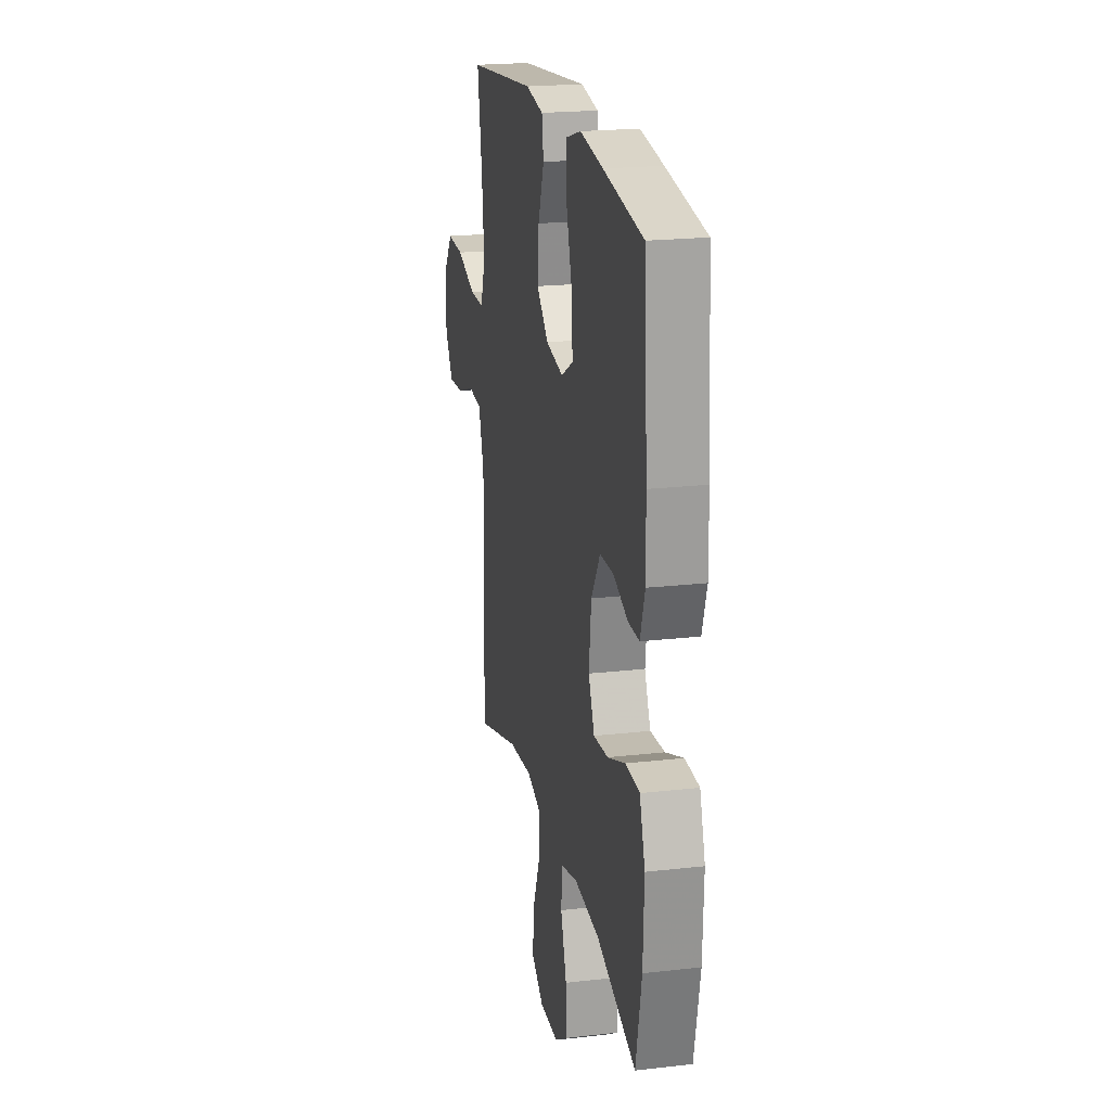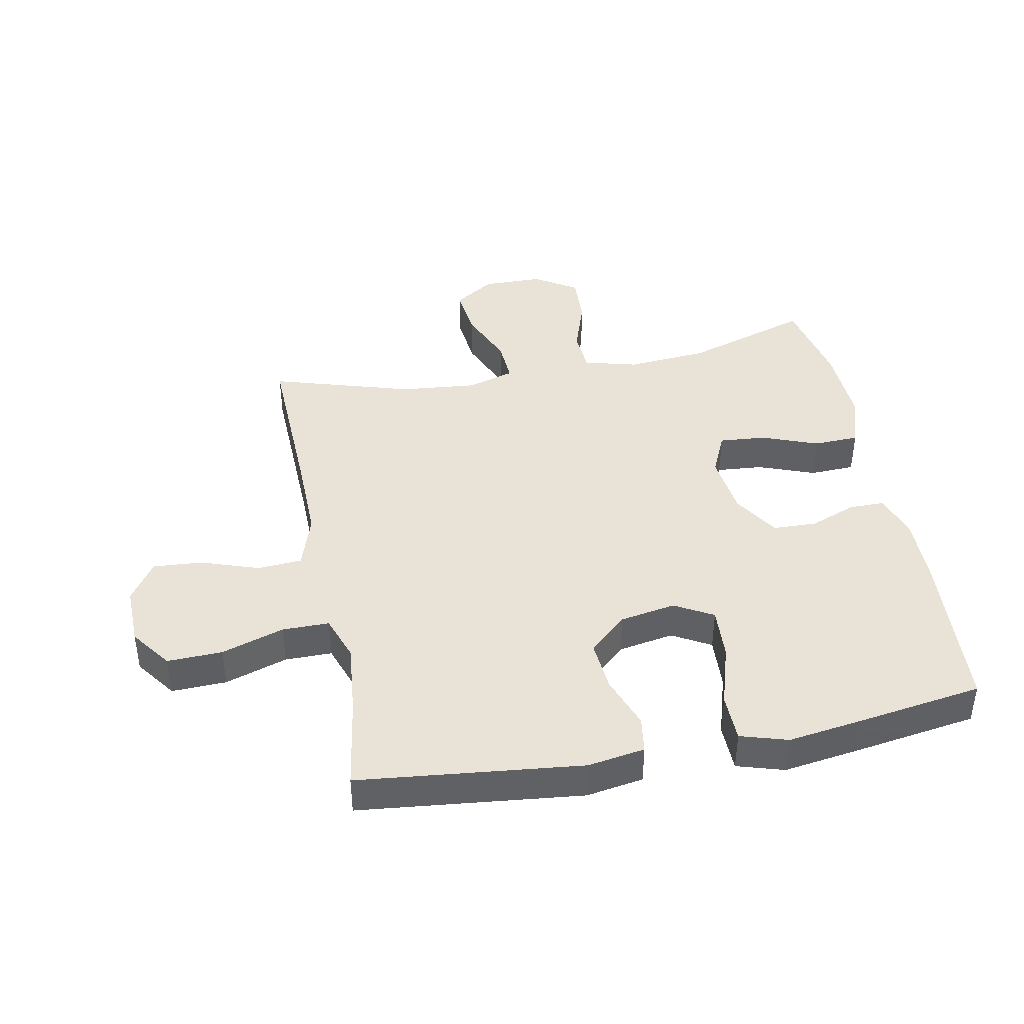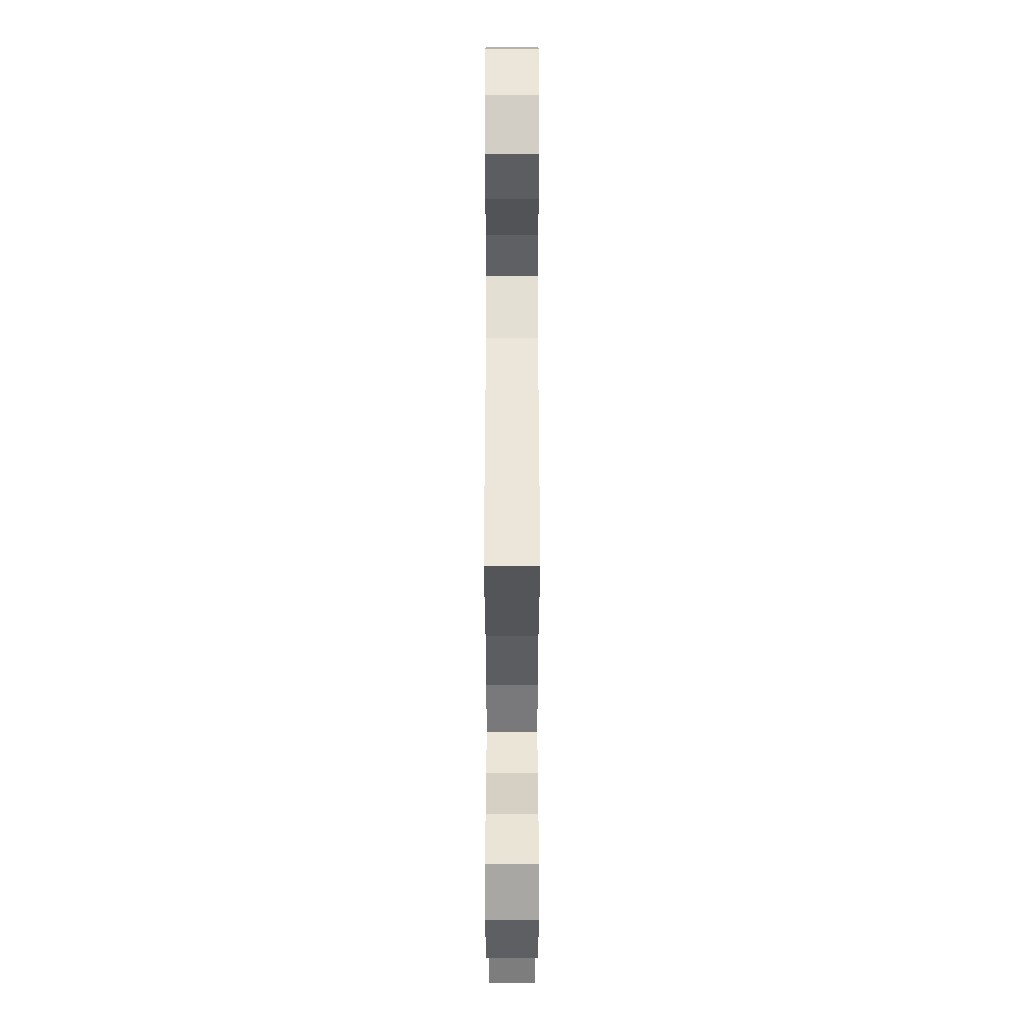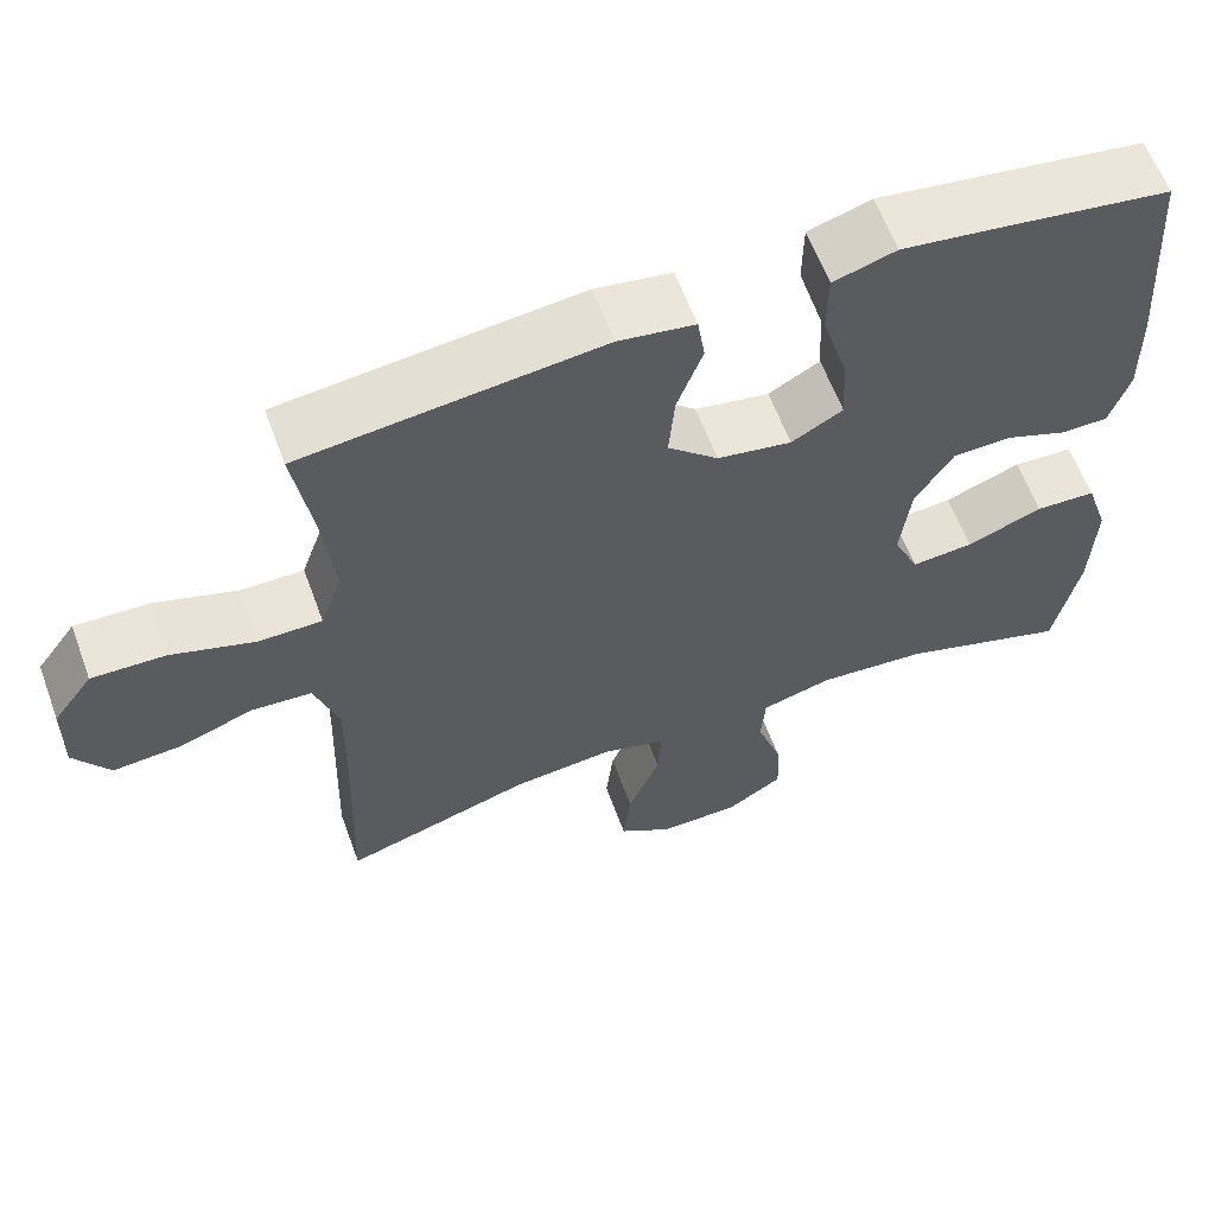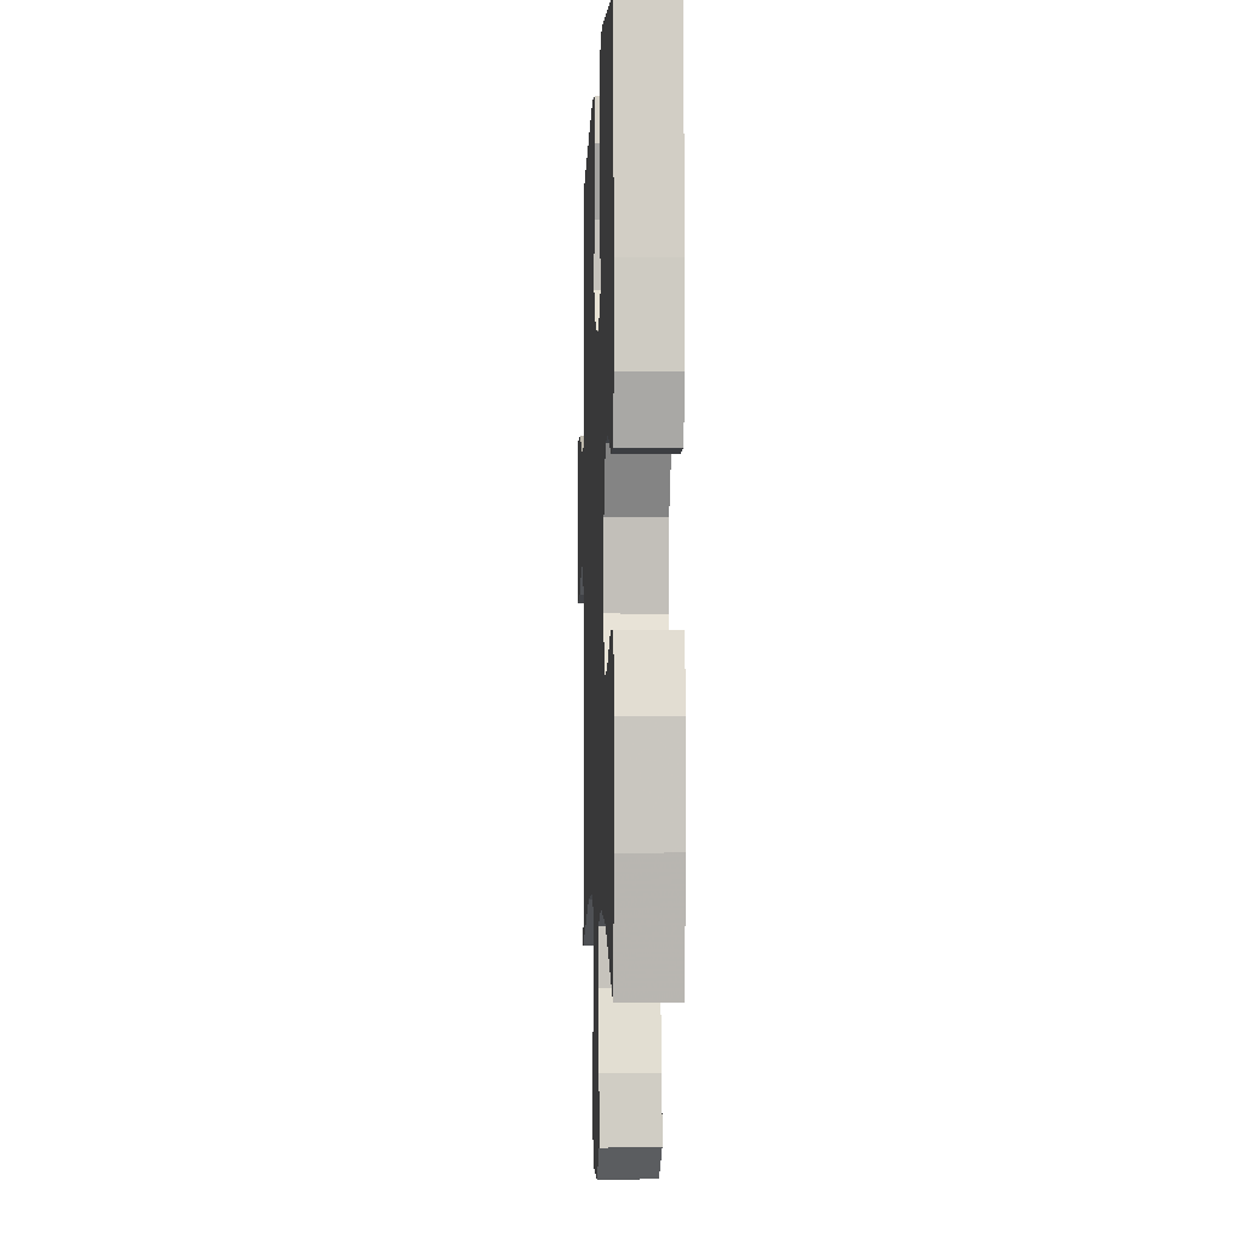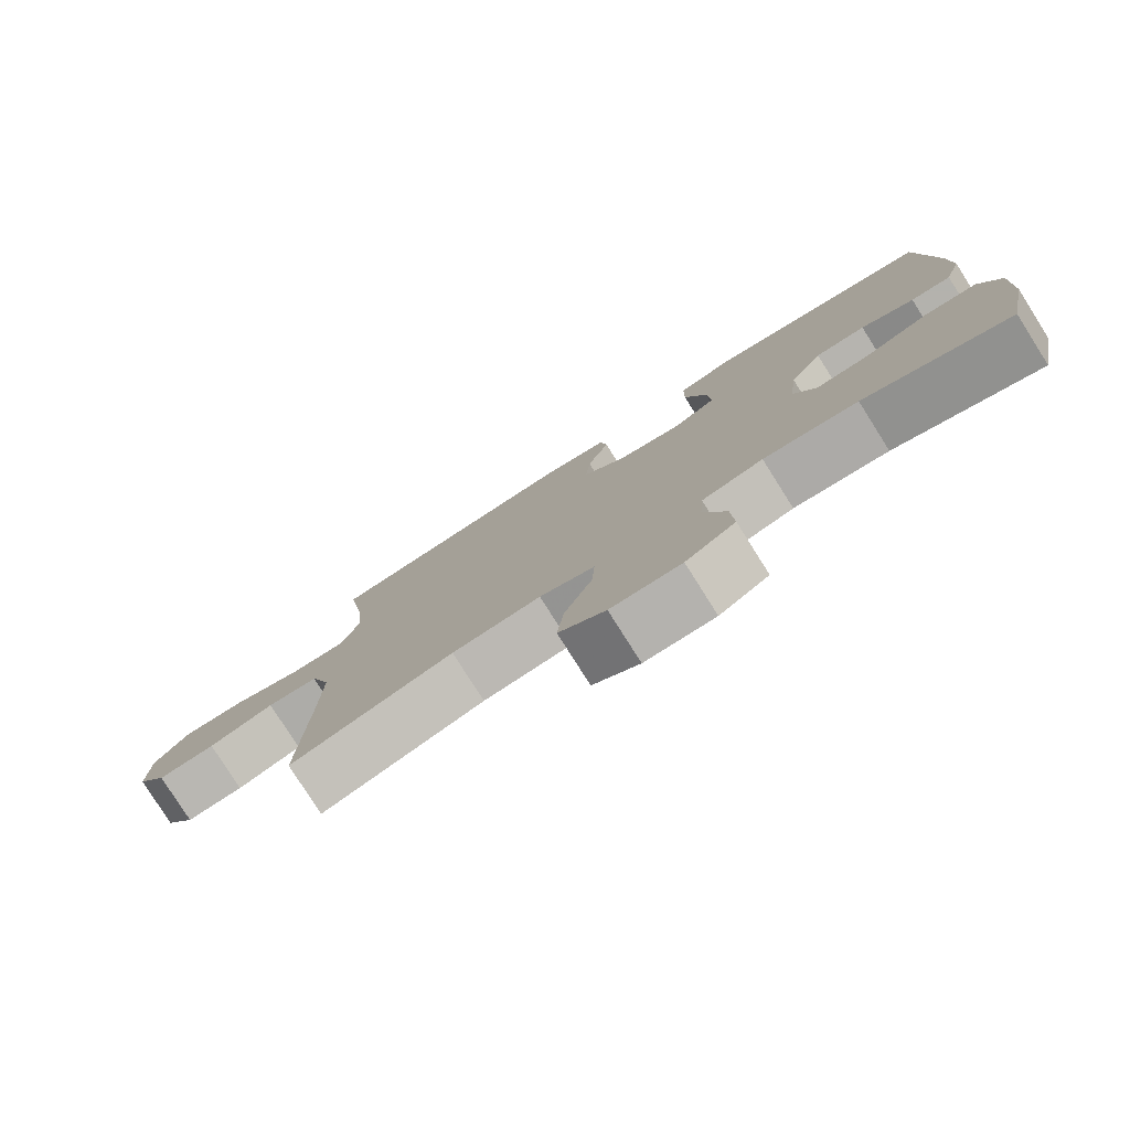
<metadata>
{"format":"obj","ext":"obj","renderer":"f3d","projection":"perspective","resolution":1024,"background":"white","views":[{"elev":21.0,"azim":78.4,"up":"+Z"},{"elev":41.6,"azim":-11.0,"up":"+Y"},{"elev":-41.2,"azim":-90.0,"up":"+Z"},{"elev":61.2,"azim":-20.2,"up":"+Z"},{"elev":-3.0,"azim":87.6,"up":"+Z"},{"elev":-79.4,"azim":32.3,"up":"+Z"}]}
</metadata>
<code>
v -0.5 0.07 -0.5
v -0.491 0.07 -0.226
v -0.489 0.07 -0.09
v -0.518 0.07 -0.001
v -0.59 0.07 0.004
v -0.682 0.07 -0.028
v -0.763 0.07 -0.034
v -0.806 0.07 0.031
v -0.804 0.07 0.128
v -0.756 0.07 0.194
v -0.667 0.07 0.191
v -0.566 0.07 0.158
v -0.49 0.07 0.158
v -0.464 0.07 0.232
v -0.476 0.07 0.35
v -0.5 0.07 0.5
v -0.14 0.07 0.539
v -0.048 0.07 0.524
v -0.039 0.07 0.465
v -0.07 0.07 0.38
v -0.077 0.07 0.297
v -0.016 0.07 0.241
v 0.074 0.07 0.225
v 0.136 0.07 0.26
v 0.131 0.07 0.345
v 0.1 0.07 0.447
v 0.101 0.07 0.525
v 0.177 0.07 0.548
v 0.296 0.07 0.531
v 0.5 0.07 0.5
v 0.519 0.07 0.232
v 0.521 0.07 0.119
v 0.497 0.07 0.046
v 0.44 0.07 0.046
v 0.365 0.07 0.075
v 0.294 0.07 0.073
v 0.248 0.07 -0.001
v 0.236 0.07 -0.104
v 0.267 0.07 -0.173
v 0.342 0.07 -0.167
v 0.434 0.07 -0.132
v 0.507 0.07 -0.135
v 0.535 0.07 -0.22
v 0.53 0.07 -0.353
v 0.5 0.07 -0.5
v 0.296 0.07 -0.434
v 0.164 0.07 -0.423
v 0.078 0.07 -0.446
v 0.073 0.07 -0.515
v 0.104 0.07 -0.607
v 0.108 0.07 -0.689
v 0.039 0.07 -0.733
v -0.059 0.07 -0.734
v -0.124 0.07 -0.691
v -0.115 0.07 -0.607
v -0.076 0.07 -0.513
v -0.072 0.07 -0.442
v -0.149 0.07 -0.419
v -0.273 0.07 -0.431
v -0.5 0 -0.5
v -0.491 0 -0.226
v -0.489 0 -0.09
v -0.518 0 -0.001
v -0.59 0 0.004
v -0.682 0 -0.028
v -0.763 0 -0.034
v -0.806 0 0.031
v -0.804 0 0.128
v -0.756 0 0.194
v -0.667 0 0.191
v -0.566 0 0.158
v -0.49 0 0.158
v -0.464 0 0.232
v -0.476 0 0.35
v -0.5 0 0.5
v -0.14 0 0.539
v -0.048 0 0.524
v -0.039 0 0.465
v -0.07 0 0.38
v -0.077 0 0.297
v -0.016 0 0.241
v 0.074 0 0.225
v 0.136 0 0.26
v 0.131 0 0.345
v 0.1 0 0.447
v 0.101 0 0.525
v 0.177 0 0.548
v 0.296 0 0.531
v 0.5 0 0.5
v 0.519 0 0.232
v 0.521 0 0.119
v 0.497 0 0.046
v 0.44 0 0.046
v 0.365 0 0.075
v 0.294 0 0.073
v 0.248 0 -0.001
v 0.236 0 -0.104
v 0.267 0 -0.173
v 0.342 0 -0.167
v 0.434 0 -0.132
v 0.507 0 -0.135
v 0.535 0 -0.22
v 0.53 0 -0.353
v 0.5 0 -0.5
v 0.296 0 -0.434
v 0.164 0 -0.423
v 0.078 0 -0.446
v 0.073 0 -0.515
v 0.104 0 -0.607
v 0.108 0 -0.689
v 0.039 0 -0.733
v -0.059 0 -0.734
v -0.124 0 -0.691
v -0.115 0 -0.607
v -0.076 0 -0.513
v -0.072 0 -0.442
v -0.149 0 -0.419
v -0.273 0 -0.431
f 54 55 56
f 53 54 56
f 52 53 56
f 51 52 56
f 50 51 56
f 49 50 56
f 48 49 56 57
f 47 48 57 58
f 44 45 46
f 43 44 46
f 42 43 46
f 41 42 46
f 40 41 46
f 39 40 46 47
f 38 39 47 58
f 33 34 35
f 32 33 35
f 31 32 35
f 30 31 35
f 29 30 35
f 28 29 35
f 27 28 35
f 26 27 35
f 25 26 35
f 24 25 35 36
f 23 24 36 37
f 18 19 20
f 17 18 20
f 16 17 20
f 15 16 20
f 14 15 20 21
f 13 14 21 22
f 10 11 12
f 9 10 12
f 8 9 12
f 7 8 12
f 6 7 12
f 5 6 12
f 4 5 12 13
f 38 58 59
f 37 38 59
f 23 37 59
f 22 23 59
f 13 22 59
f 4 13 59
f 3 4 59
f 59 1 2
f 2 3 59
f 115 114 113
f 115 113 112
f 115 112 111
f 115 111 110
f 115 110 109
f 115 109 108
f 116 115 108 107
f 117 116 107 106
f 105 104 103
f 105 103 102
f 105 102 101
f 105 101 100
f 105 100 99
f 106 105 99 98
f 117 106 98 97
f 94 93 92
f 94 92 91
f 94 91 90
f 94 90 89
f 94 89 88
f 94 88 87
f 94 87 86
f 94 86 85
f 94 85 84
f 95 94 84 83
f 96 95 83 82
f 79 78 77
f 79 77 76
f 79 76 75
f 79 75 74
f 80 79 74 73
f 81 80 73 72
f 71 70 69
f 71 69 68
f 71 68 67
f 71 67 66
f 71 66 65
f 71 65 64
f 72 71 64 63
f 118 117 97
f 118 97 96
f 118 96 82
f 118 82 81
f 118 81 72
f 118 72 63
f 118 63 62
f 61 60 118
f 118 62 61
f 1 60 61 2
f 2 61 62 3
f 3 62 63 4
f 4 63 64 5
f 5 64 65 6
f 6 65 66 7
f 7 66 67 8
f 8 67 68 9
f 9 68 69 10
f 10 69 70 11
f 11 70 71 12
f 12 71 72 13
f 13 72 73 14
f 14 73 74 15
f 15 74 75 16
f 16 75 76 17
f 17 76 77 18
f 18 77 78 19
f 19 78 79 20
f 20 79 80 21
f 21 80 81 22
f 22 81 82 23
f 23 82 83 24
f 24 83 84 25
f 25 84 85 26
f 26 85 86 27
f 27 86 87 28
f 28 87 88 29
f 29 88 89 30
f 30 89 90 31
f 31 90 91 32
f 32 91 92 33
f 33 92 93 34
f 34 93 94 35
f 35 94 95 36
f 36 95 96 37
f 37 96 97 38
f 38 97 98 39
f 39 98 99 40
f 40 99 100 41
f 41 100 101 42
f 42 101 102 43
f 43 102 103 44
f 44 103 104 45
f 45 104 105 46
f 46 105 106 47
f 47 106 107 48
f 48 107 108 49
f 49 108 109 50
f 50 109 110 51
f 51 110 111 52
f 52 111 112 53
f 53 112 113 54
f 54 113 114 55
f 55 114 115 56
f 56 115 116 57
f 57 116 117 58
f 58 117 118 59
f 59 118 60 1

</code>
